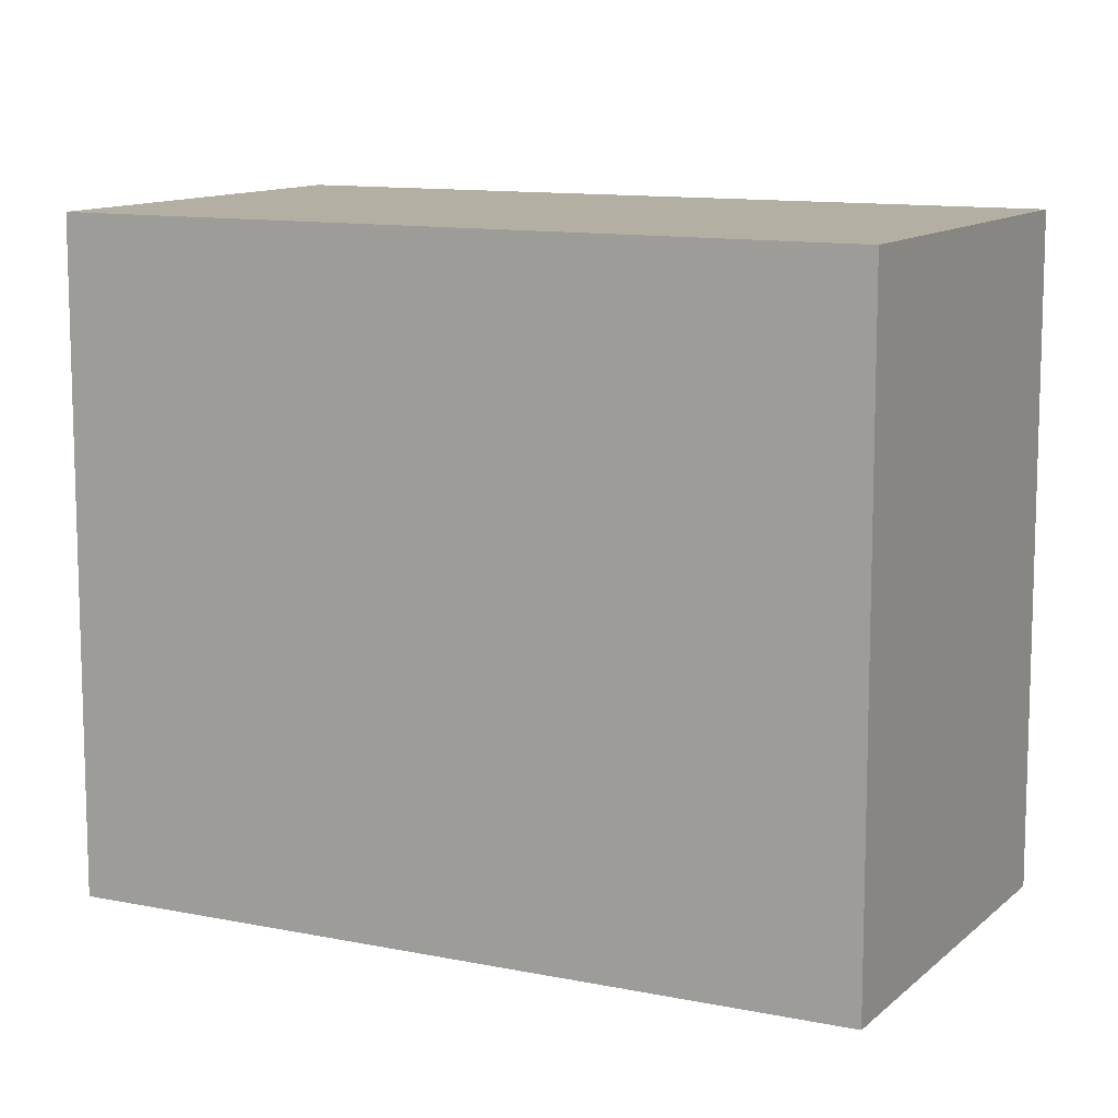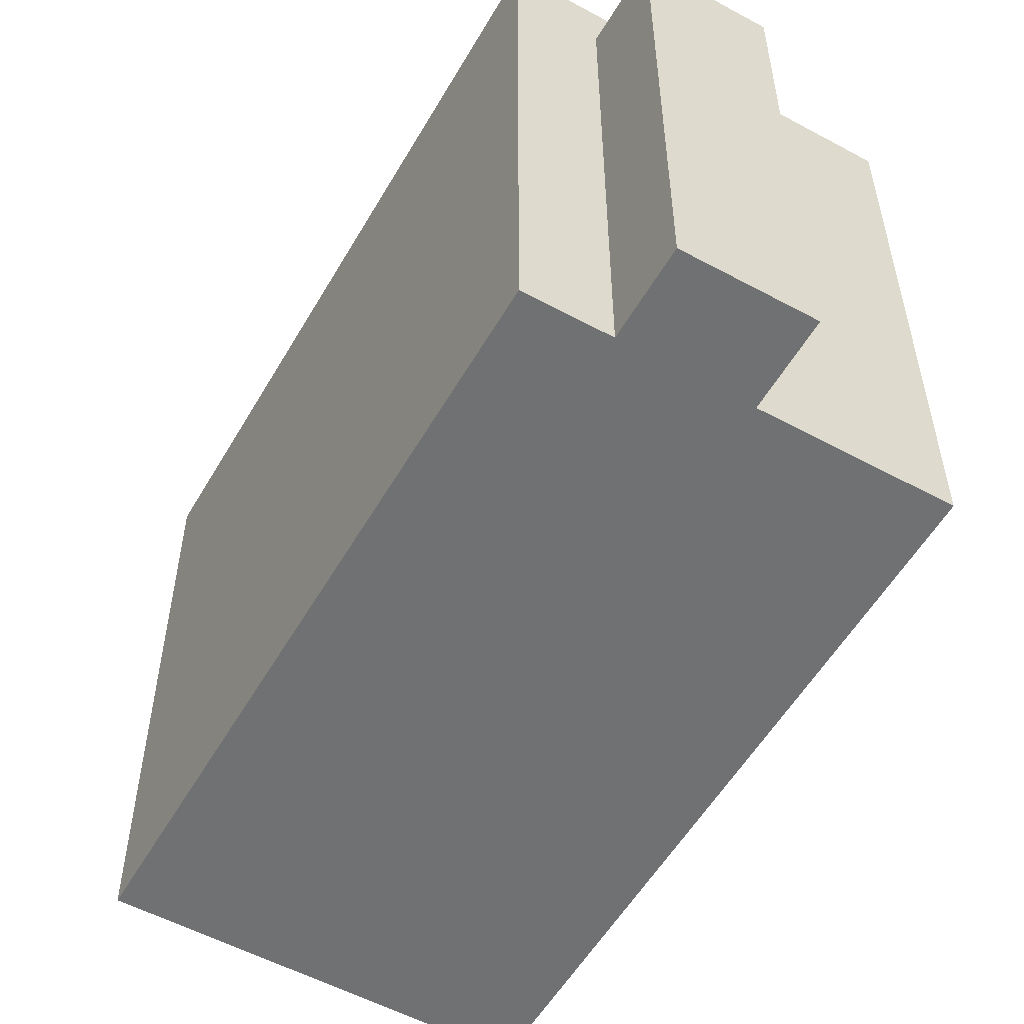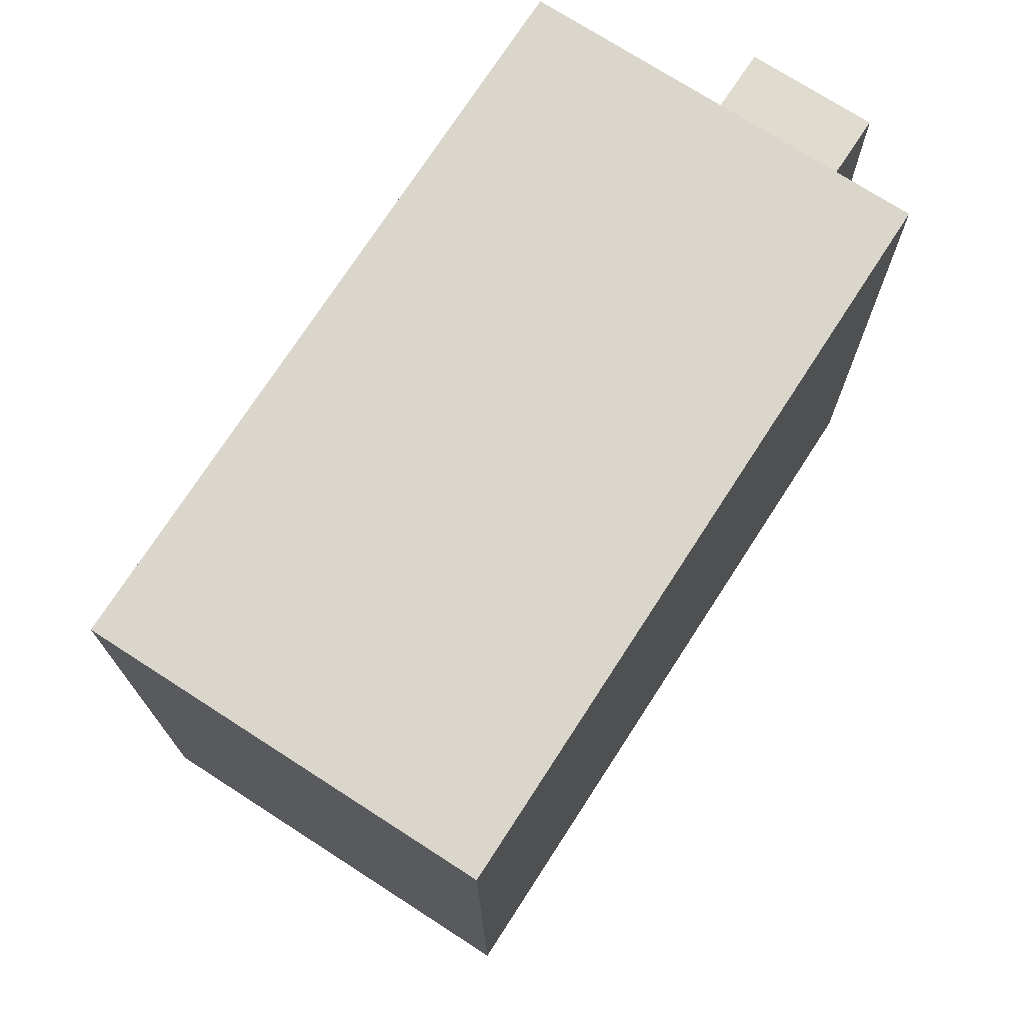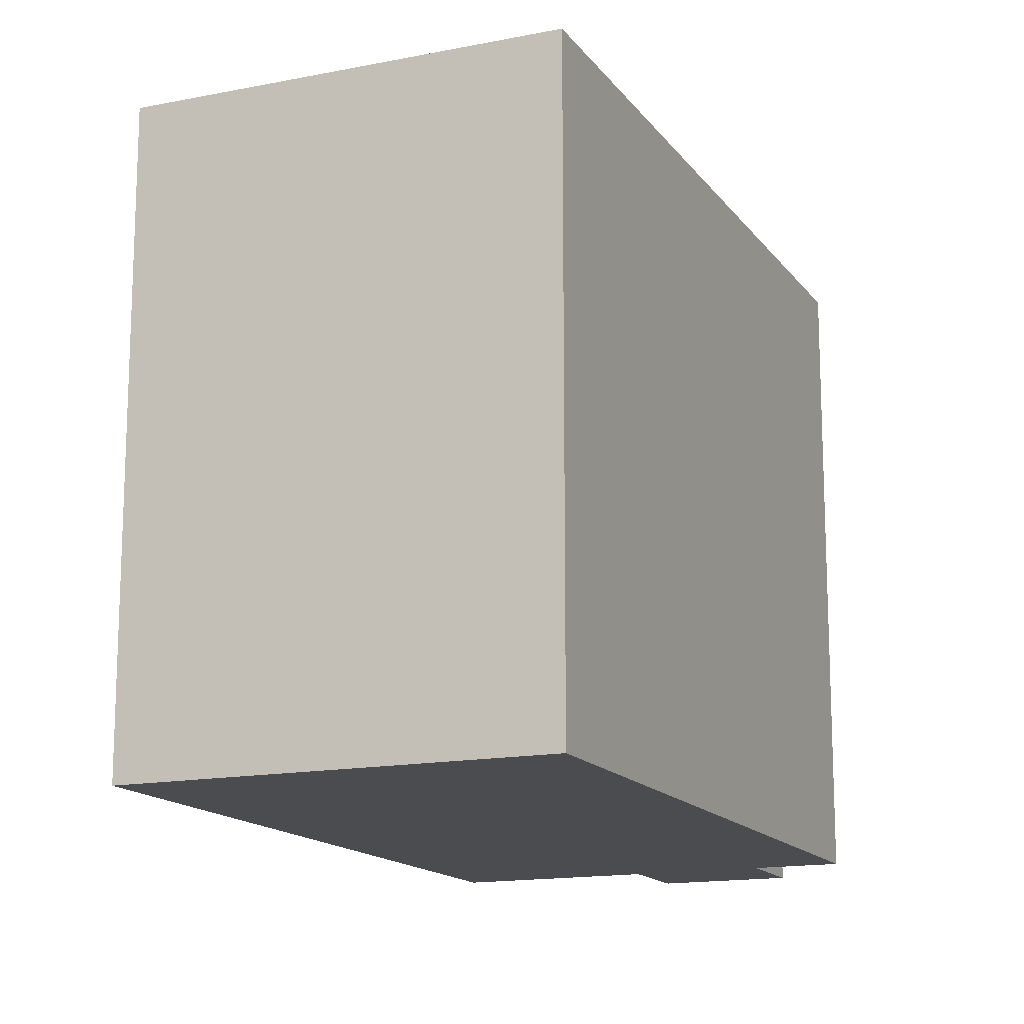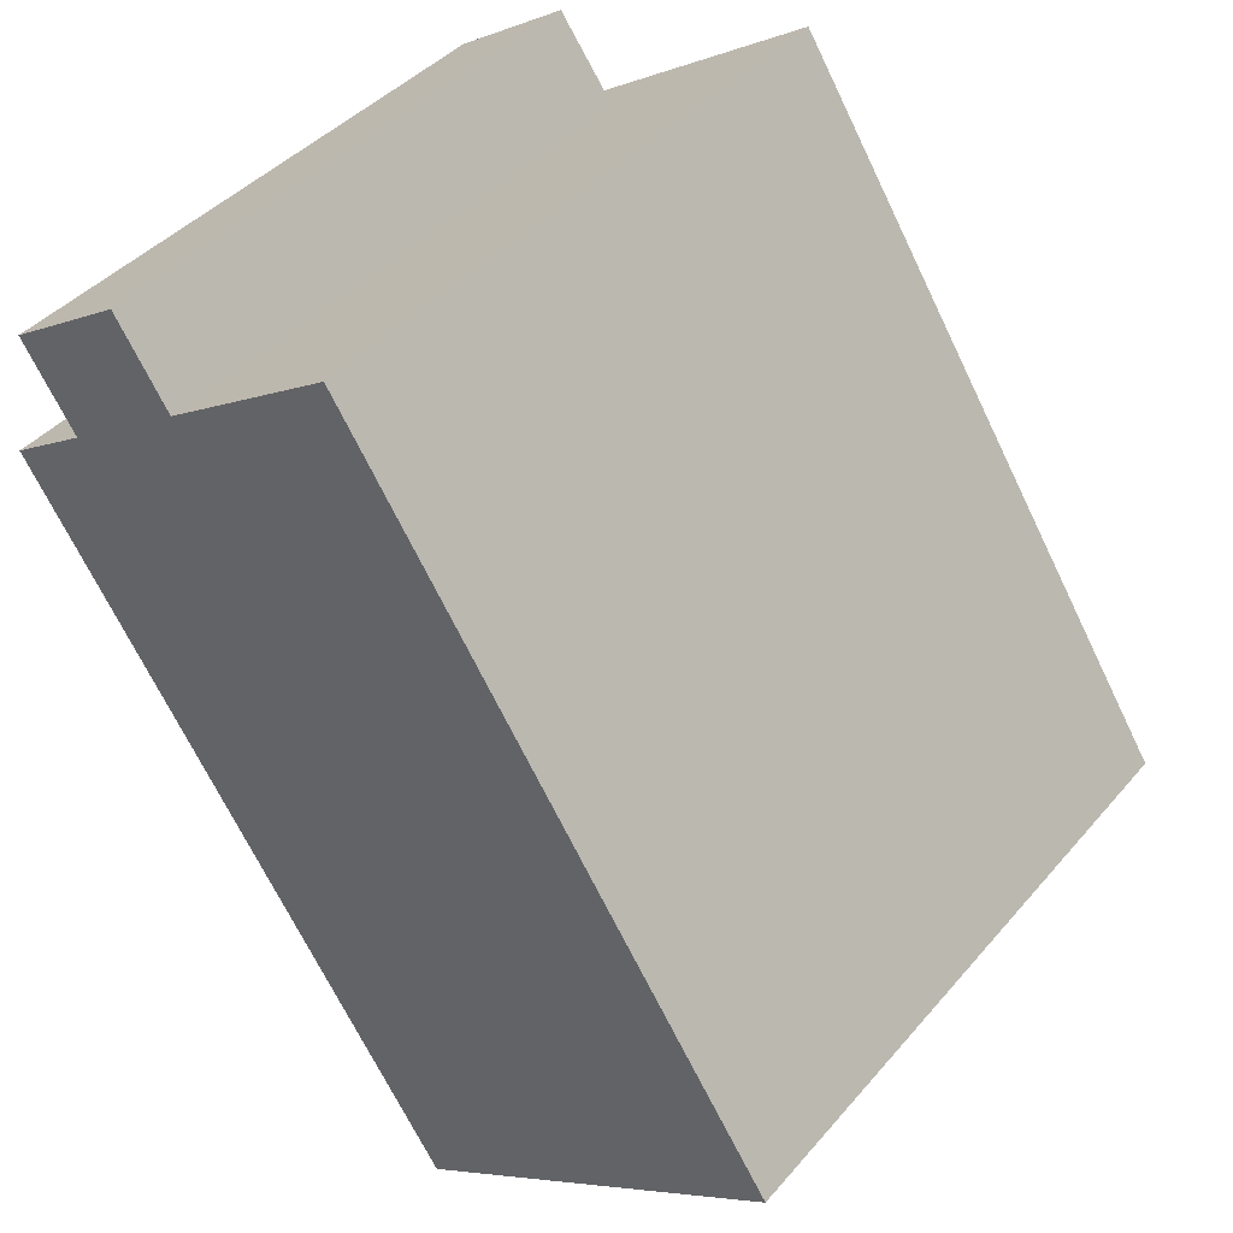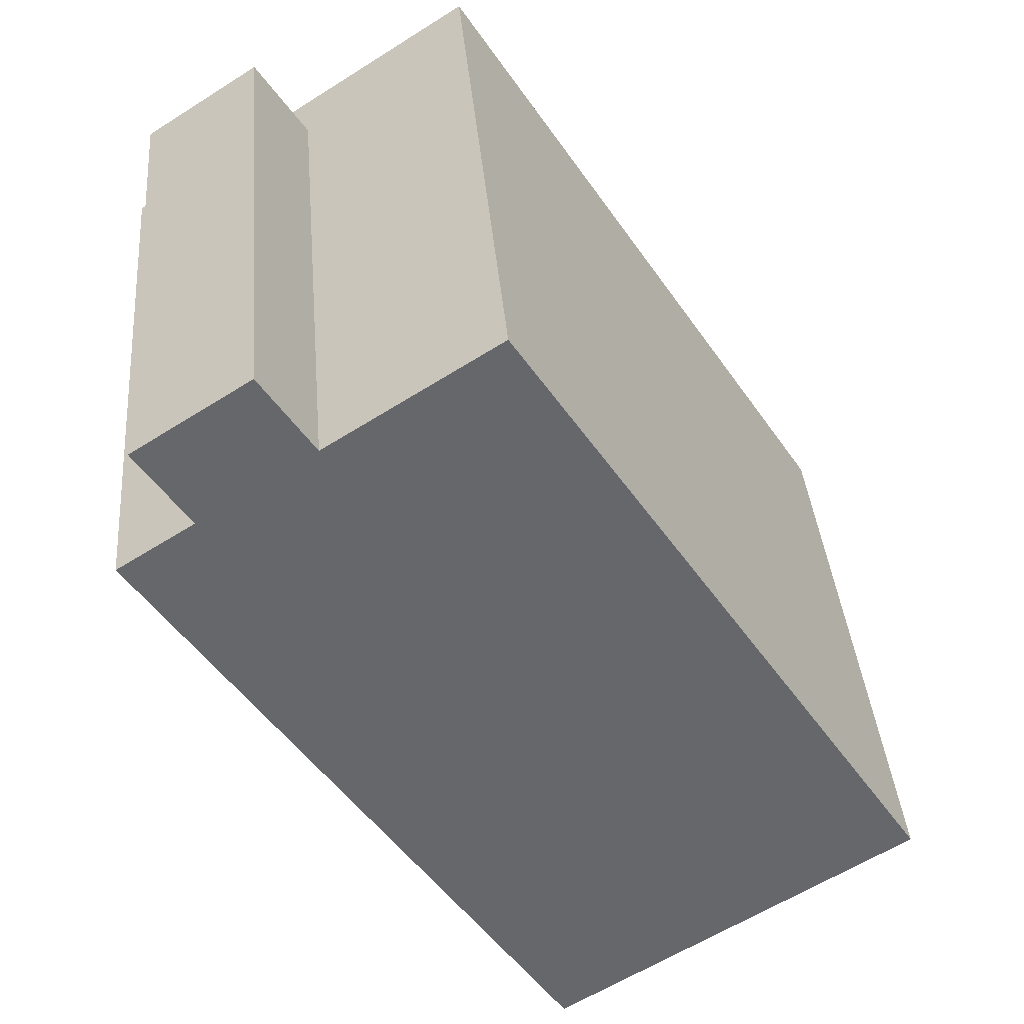
<metadata>
{"format":"obj","ext":"obj","renderer":"f3d","projection":"perspective","resolution":1024,"background":"white","views":[{"elev":11.2,"azim":84.1,"up":"+Y"},{"elev":-55.1,"azim":-62.6,"up":"+Y"},{"elev":-16.5,"azim":-179.7,"up":"+Z"},{"elev":-15.0,"azim":170.4,"up":"+Y"},{"elev":41.4,"azim":36.6,"up":"+Z"},{"elev":38.1,"azim":-4.8,"up":"+Z"}]}
</metadata>
<code>
v -3.158 5.375 5.361
v -0.341 5.375 7.183
v 6.685 5.375 -3.68
v -1.216 5.375 -1.086
v -0.223 5.375 -0.4439
v 0.478 5.376 -3.842
v 1.727 5.376 -3.035
v -0.223 5.375 -0.4439
v 0.7702 5.375 0.1985
v 1.727 5.376 -3.035
v 2.975 5.375 -2.227
v -2.911 5.375 1.67
v -2.173 5.375 2.147
v -1.216 5.375 -1.086
v -0.223 5.375 -0.4439
v -2.173 5.375 2.147
v -1.435 5.375 2.624
v -0.223 5.375 -0.4439
v 0.7702 5.375 0.1985
v -1.216 5.375 -1.086
v 0.478 5.376 -3.842
v 0.668 5.376 -7.572
v -5.087 5.375 4.114
v -1.216 5.375 -1.086
v 0.668 5.376 -7.572
v 0.478 5.376 -3.842
v 1.727 5.376 -3.035
v 0.668 5.376 -7.572
v 1.727 5.376 -3.035
v 2.975 5.375 -2.227
v 6.685 5.375 -3.68
v 0.668 5.376 -7.572
v 1.727 5.376 -3.035
v 6.685 5.375 -3.68
v 0.7702 5.375 0.1985
v 6.685 5.375 -3.68
v 2.975 5.375 -2.227
v -5.087 5.375 4.114
v -2.173 5.375 2.147
v -2.911 5.375 1.67
v -5.087 5.375 4.114
v -2.911 5.375 1.67
v -1.216 5.375 -1.086
v -5.087 5.375 4.114
v -3.158 5.375 5.361
v -2.173 5.375 2.147
v -3.158 5.375 5.361
v 0.7702 5.375 0.1985
v -1.435 5.375 2.624
v -3.158 5.375 5.361
v -1.435 5.375 2.624
v -2.173 5.375 2.147
v -3.158 5.375 5.361
v 6.685 5.375 -3.68
v 0.7702 5.375 0.1985
v -6.358 5.375 3.292
v -5.087 5.375 4.114
v 0.668 5.376 -7.572
v -5.087 4.361 4.114
v -4.031 4.27 6.71
v -3.158 4.36 5.361
v -5.96 4.27 5.463
v -4.031 4.27 6.71
v -5.087 4.361 4.114
v -1.75 -5.339 6.272
v -0.341 -5.339 7.183
v -0.341 5.375 7.183
v -3.158 5.375 5.361
v -1.75 -5.339 6.272
v -0.341 5.375 7.183
v -3.158 5.375 5.361
v -3.158 4.36 5.361
v -1.75 -5.339 6.272
v -3.158 4.36 5.361
v -3.158 -5.339 5.361
v -1.75 -5.339 6.272
v -6.358 5.375 3.292
v -5.087 4.361 4.114
v -5.087 5.375 4.114
v -6.358 -5.339 3.292
v -5.087 4.361 4.114
v -6.358 5.375 3.292
v -5.087 -5.339 4.114
v -5.087 5.375 4.114
v -5.087 4.361 4.114
v -3.158 5.375 5.361
v -3.158 4.36 5.361
v -0.341 5.375 7.183
v -0.341 -5.339 7.183
v 6.685 -5.339 -3.68
v 6.685 5.375 -3.68
v 6.685 5.375 -3.68
v 6.685 -5.339 -3.68
v 0.668 -5.339 -7.572
v 0.668 5.376 -7.572
v -6.358 5.375 3.292
v -2.845 -5.339 -2.14
v -6.358 -5.339 3.292
v -2.845 -5.339 -2.14
v 0.668 5.376 -7.572
v 0.668 -5.339 -7.572
v -6.358 5.375 3.292
v 0.668 5.376 -7.572
v -2.845 -5.339 -2.14
v -4.996 -5.339 6.087
v -4.031 -5.339 6.71
v -4.031 4.27 6.71
v -5.96 4.27 5.463
v -5.96 -5.339 5.463
v -4.996 -5.339 6.087
v -5.96 4.27 5.463
v -4.996 -5.339 6.087
v -4.031 4.27 6.71
v -3.158 -5.339 5.361
v -3.158 4.36 5.361
v -4.031 4.27 6.71
v -4.031 -5.339 6.71
v -5.96 4.27 5.463
v -5.524 -5.339 4.789
v -5.96 -5.339 5.463
v -5.524 -5.339 4.789
v -5.087 4.361 4.114
v -5.087 -5.339 4.114
v -5.96 4.27 5.463
v -5.087 4.361 4.114
v -5.524 -5.339 4.789
v -5.524 -5.339 4.789
v -5.087 -5.339 4.114
v -4.996 -5.339 6.087
v -5.96 -5.339 5.463
v -3.158 -5.339 5.361
v -4.031 -5.339 6.71
v -6.358 -5.339 3.292
v -2.845 -5.339 -2.14
v -1.75 -5.339 6.272
v -0.341 -5.339 7.183
v 0.668 -5.339 -7.572
v 6.685 -5.339 -3.68
g CDNNDG02_0016650
f 1 2 3
f 4 5 6
f 6 5 7
f 8 9 10
f 10 9 11
f 12 13 14
f 14 13 15
f 16 17 18
f 18 17 19
f 20 21 22
f 23 24 25
f 26 27 28
f 29 30 31
f 32 33 34
f 35 36 37
f 38 39 40
f 41 42 43
f 44 45 46
f 47 48 49
f 50 51 52
f 53 54 55
f 56 57 58
f 59 60 61
f 62 63 64
f 65 66 67
f 68 69 70
f 71 72 73
f 74 75 76
f 77 78 79
f 80 81 82
f 81 80 83
f 84 85 86
f 86 85 87
f 88 89 90
f 90 91 88
f 92 93 94
f 95 92 94
f 96 97 98
f 99 100 101
f 102 103 104
f 105 106 107
f 108 109 110
f 111 112 113
f 114 115 116
f 117 114 116
f 118 119 120
f 121 122 123
f 124 125 126
f 127 128 129
f 130 127 129
f 129 131 132
f 133 134 128
f 131 134 135
f 134 136 135
f 128 134 131
f 128 131 129
f 134 137 138
f 134 138 136

</code>
